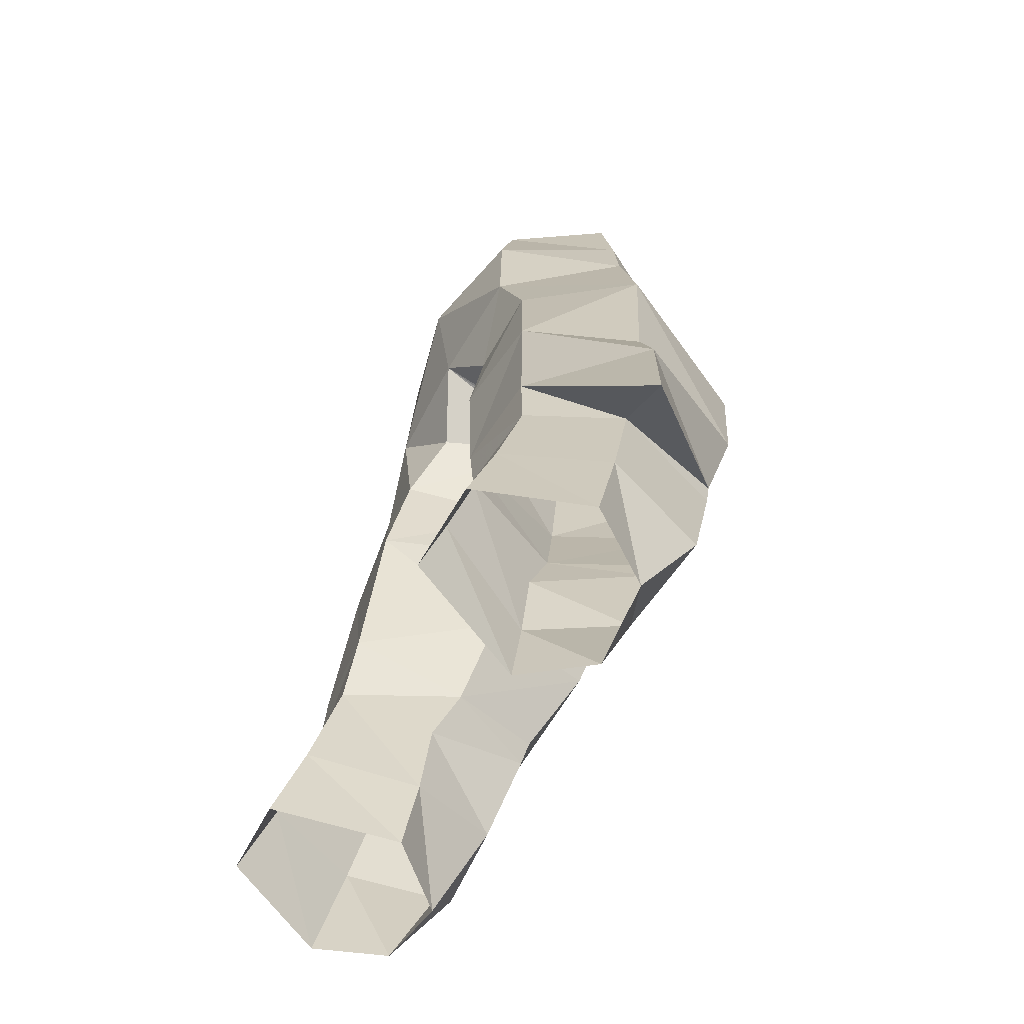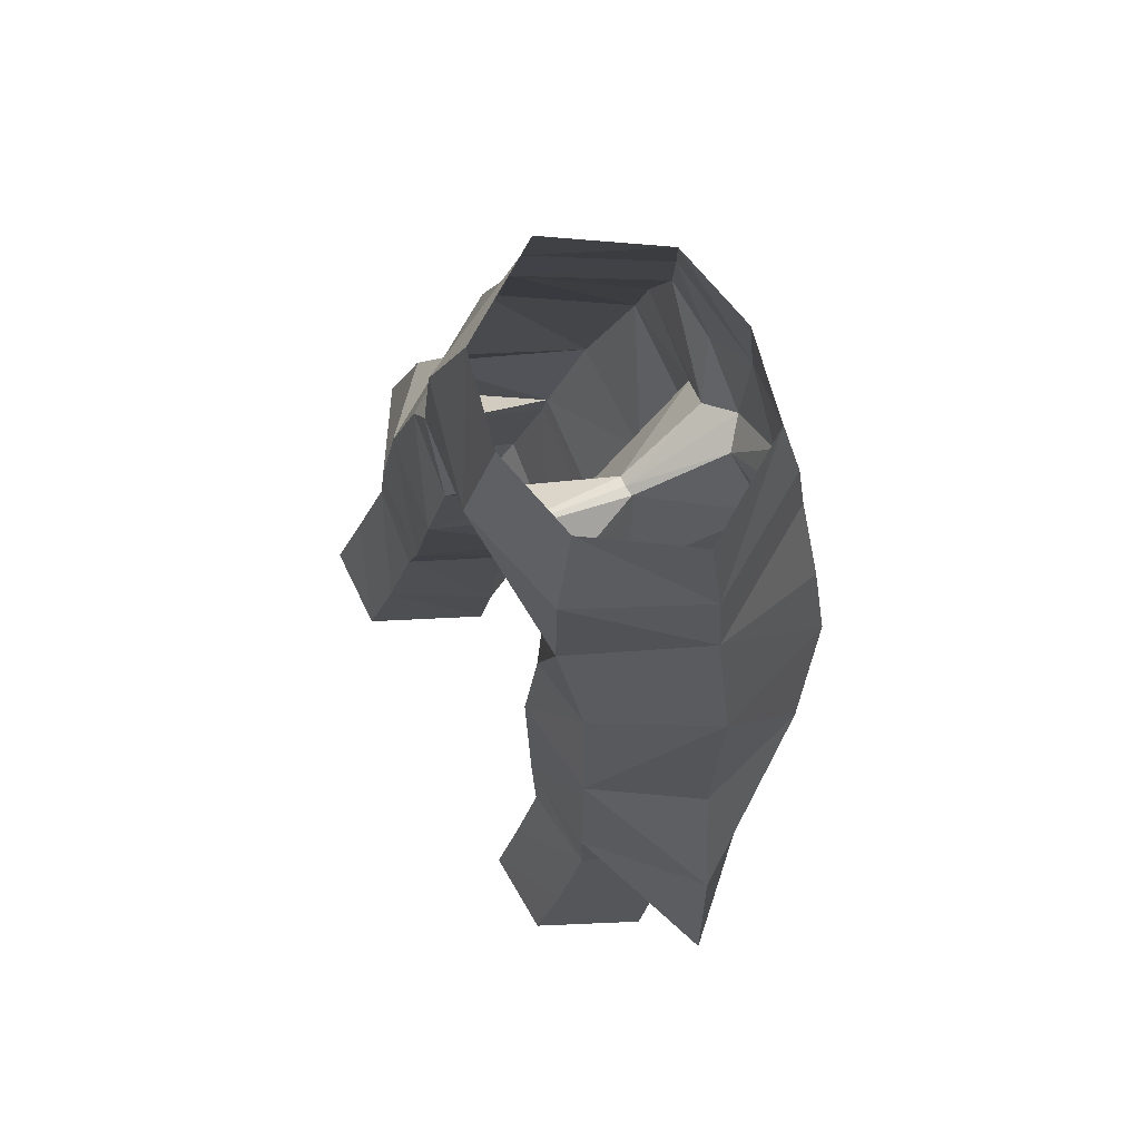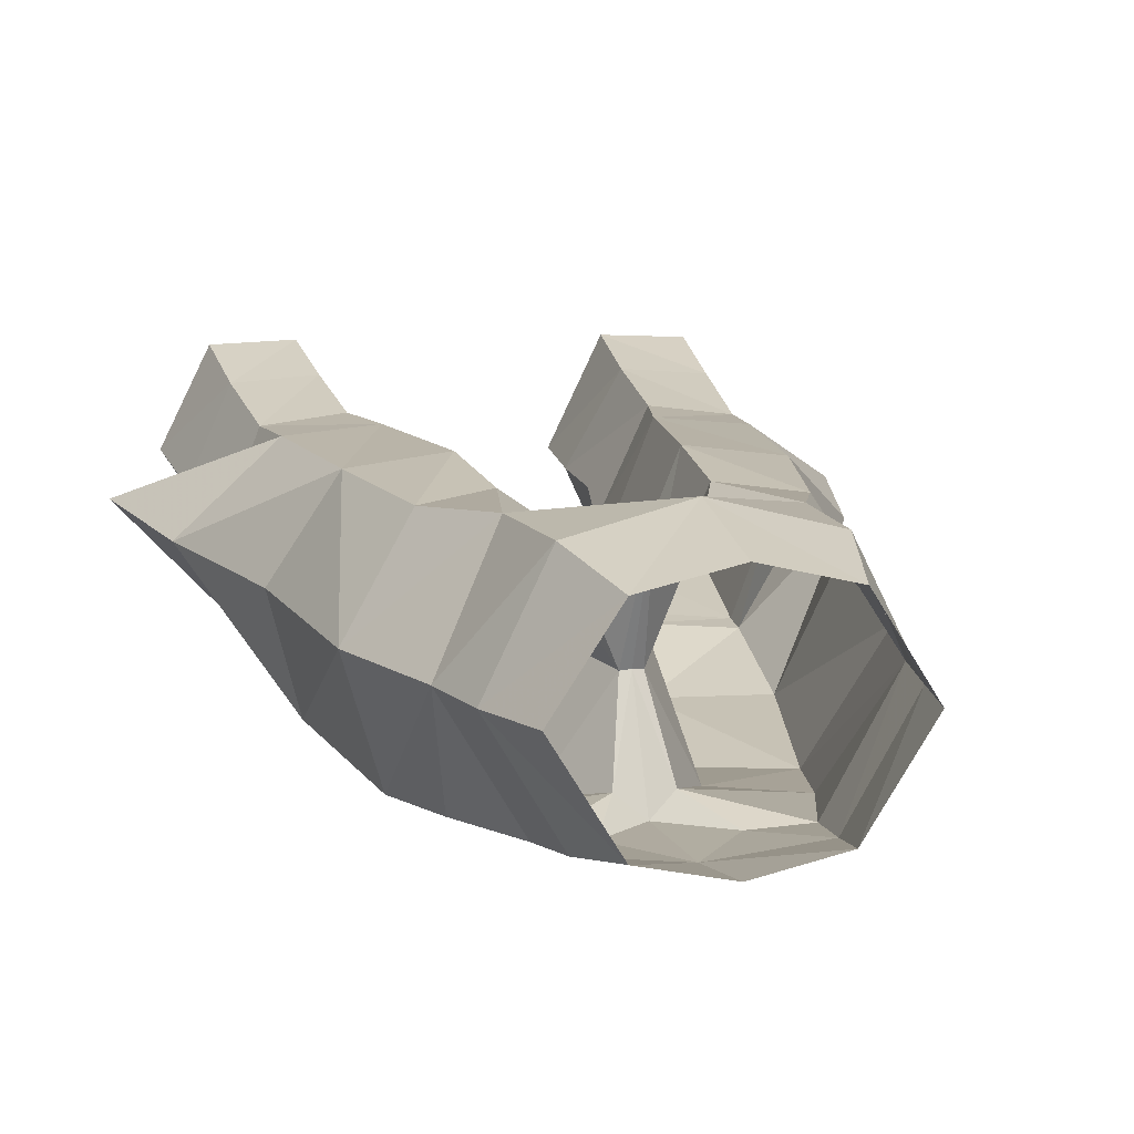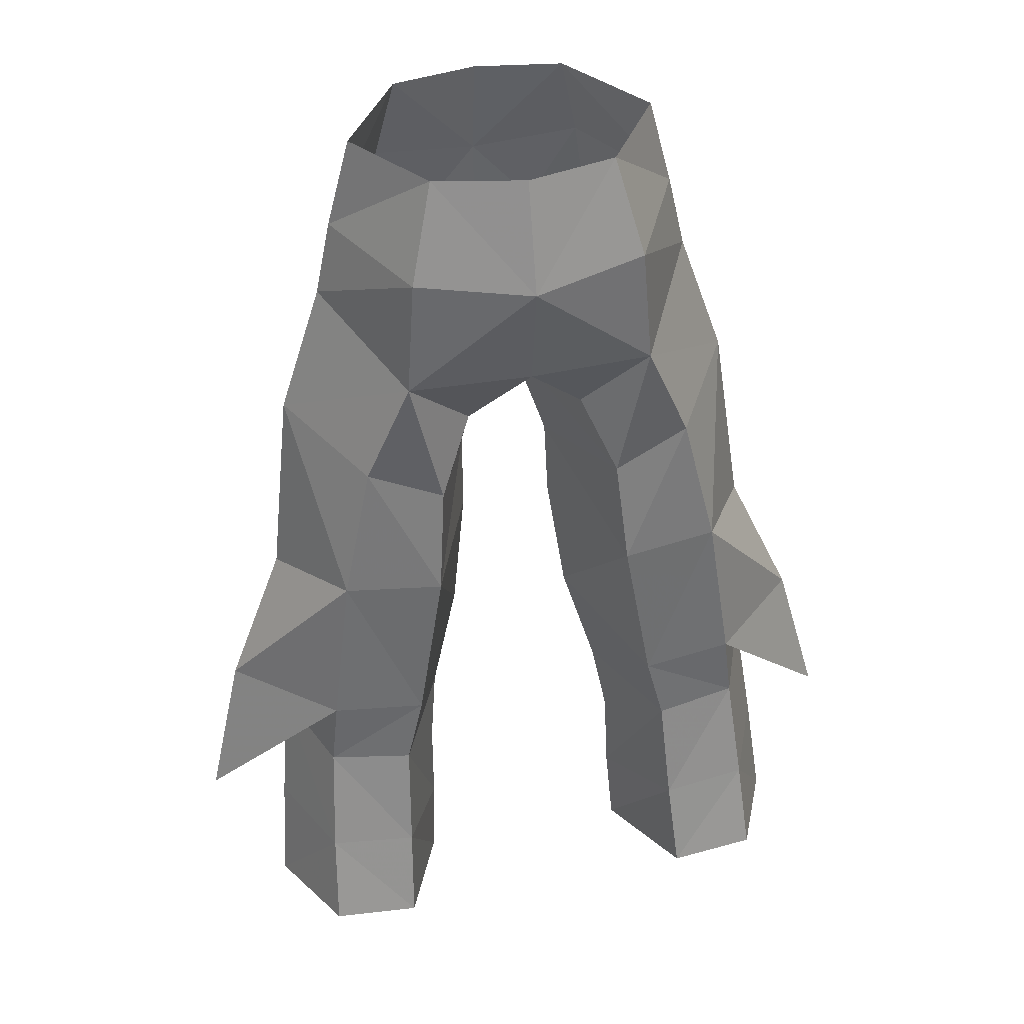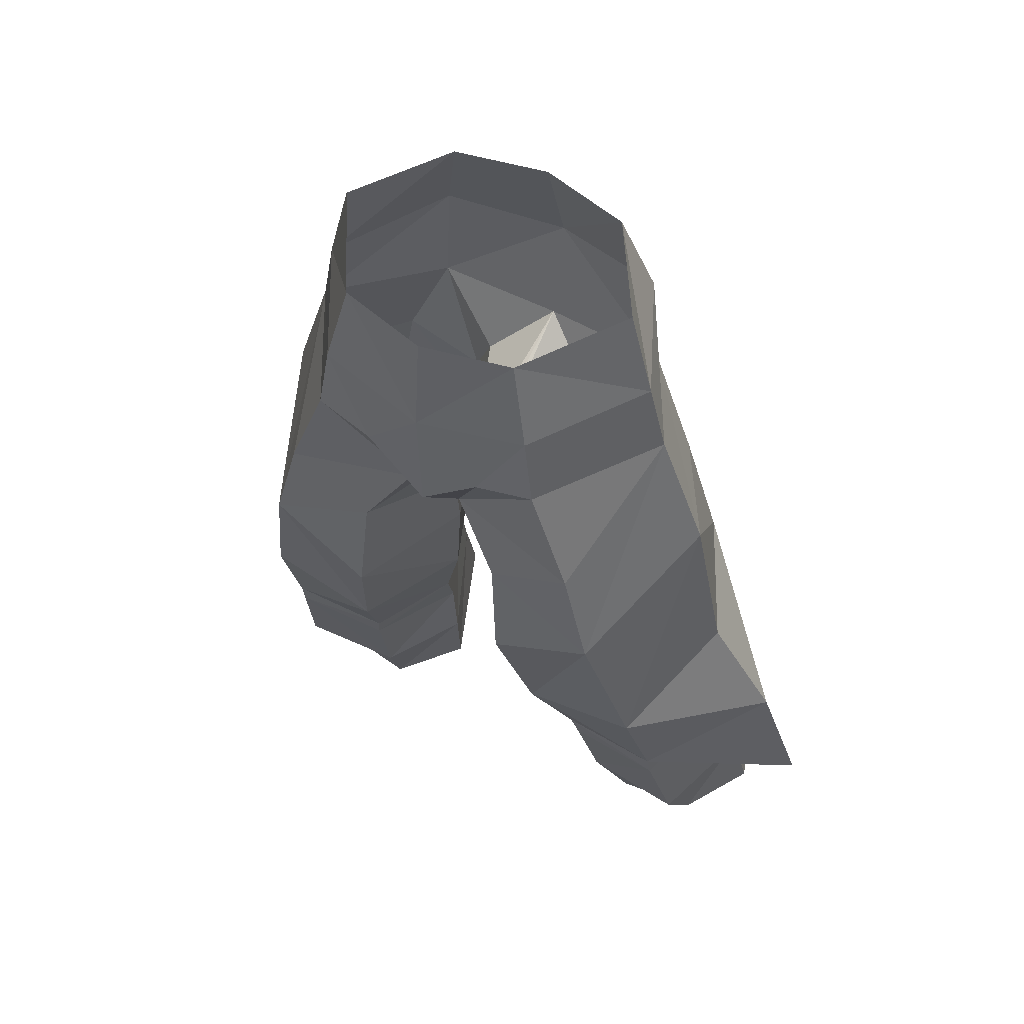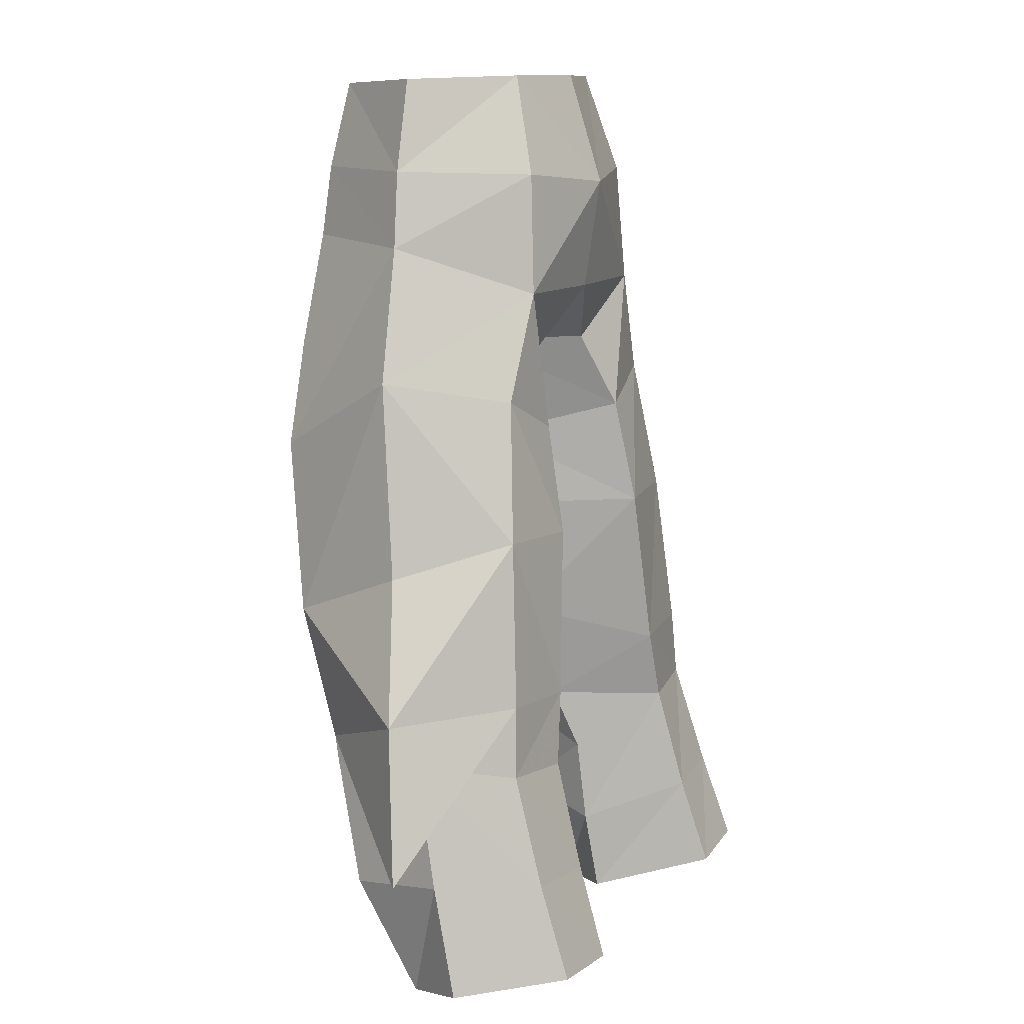
<metadata>
{"format":"obj","ext":"obj","renderer":"f3d","projection":"perspective","resolution":1024,"background":"white","views":[{"elev":-56.9,"azim":-117.7,"up":"+Z"},{"elev":74.6,"azim":-118.3,"up":"+Z"},{"elev":8.0,"azim":-16.0,"up":"+Y"},{"elev":41.4,"azim":166.6,"up":"+Z"},{"elev":54.8,"azim":30.1,"up":"+Z"},{"elev":11.0,"azim":114.6,"up":"+Z"}]}
</metadata>
<code>
g warrior_trousers_male_50710
v 7.564 4.717 39.11
v 12.17 1.723 32.7
v 8.409 5.241 32.92
v 3.818 5.174 38.96
v 2.378 0.6801 34.02
v 1.762 0.005274 38.72
v 1.695 -0.4044 41.77
v 7.248 -0.4094 50.14
v 6.619 -0.5841 53.02
v 3.99 -4.938 53.09
v 4.396 -5.127 50.4
v 4.862 -2.179 30.69
v 8.756 -2.479 30.98
v 3.971 -4.129 35.01
v 3.062 -5.488 40.12
v 1.762 0.005274 38.72
v 2.378 0.6801 34.02
v 8.707 5.367 30.25
v 5.531 5.744 29.98
v 4.861 5.553 32.71
v -0.06428 -1.005 46
v 0.3429 -1.05 45.94
v 0.9672 -4.535 47.35
v -0.06428 -5.395 47.75
v 3.53 1.565 30.05
v 5.901 -5.222 46.24
v 6.929 -5.329 42.27
v 8.942 -0.08958 45.15
v 5.078 -1.924 29.58
v 8.821 -2.284 29.91
v 3.46 4.395 43.06
v 6.36 4.078 44.35
v 0.3429 -1.05 45.94
v 2.179 3.331 45.99
v 3.983 2.929 24.36
v 4.177 3.435 21.22
v 6.285 1.126 20.81
v 5.494 -0.6718 25.1
v 9.439 1.364 21.24
v 11.11 3.837 21.97
v 10.7 2.837 26.06
v 9.435 -1.099 25.36
v 5.968 7.921 22.47
v 5.746 6.823 25.92
v 9.064 6.59 26.17
v 9.287 7.798 22.72
v 4.177 3.435 21.22
v 3.983 2.929 24.36
v 10.15 1.845 30.62
v 3.918 2.551 27.66
v 3.918 2.551 27.66
v 3.53 1.565 30.05
v -0.06394 4.422 48.35
v 4.659 4.263 48.38
v 9.887 0.7499 37.8
v -0.06428 -5.555 52.44
v 2.202 -5.344 49.89
v 4.315 4.003 52.91
v -0.06428 -1.005 46
v 2.738 -5.175 44.48
v 8.355 -4.059 35.9
v 1.695 -0.4044 41.77
v -0.06428 5.061 52.52
v 5.709 -0.5888 56.5
v 3.261 -4.441 56.37
v 3.366 2.963 56.64
v -0.06428 -5.171 56.27
v -0.06428 3.75 56.66
v 10.15 1.845 30.62
v 8.409 5.241 32.92
v 13.63 2.6 27.05
v 13.63 2.6 27.05
v 8.756 -2.479 30.98
v -7.693 4.717 39.11
v -8.537 5.241 32.92
v -12.3 1.723 32.7
v -3.947 5.174 38.96
v -1.891 0.005263 38.72
v -2.507 0.6801 34.02
v -1.824 -0.4044 41.77
v -7.376 -0.4094 50.14
v -4.525 -5.127 50.4
v -4.119 -4.938 53.09
v -6.748 -0.5841 53.02
v -4.991 -2.179 30.69
v -4.1 -4.129 35.01
v -8.884 -2.479 30.98
v -3.191 -5.488 40.12
v -2.507 0.6801 34.02
v -1.891 0.005263 38.72
v -8.836 5.367 30.25
v -4.99 5.553 32.71
v -5.66 5.744 29.98
v -1.096 -4.535 47.35
v -0.4714 -1.05 45.94
v -3.658 1.565 30.05
v -9.071 -0.08959 45.15
v -7.057 -5.329 42.27
v -6.03 -5.222 46.24
v -8.949 -2.284 29.91
v -5.207 -1.924 29.58
v -6.488 4.078 44.35
v -3.589 4.395 43.06
v -0.4714 -1.05 45.94
v -2.308 3.331 45.99
v -4.111 2.929 24.36
v -6.414 1.126 20.81
v -4.306 3.435 21.22
v -5.622 -0.6718 25.1
v -9.567 1.364 21.24
v -9.564 -1.099 25.36
v -10.83 2.837 26.06
v -11.23 3.837 21.97
v -6.096 7.921 22.47
v -9.415 7.798 22.72
v -9.193 6.59 26.17
v -5.875 6.823 25.92
v -4.111 2.929 24.36
v -4.306 3.435 21.22
v -10.28 1.845 30.62
v -4.046 2.551 27.66
v -4.046 2.551 27.66
v -3.658 1.565 30.05
v -4.787 4.263 48.38
v -10.02 0.7498 37.8
v -2.331 -5.344 49.89
v -4.444 4.003 52.91
v -2.866 -5.175 44.48
v -8.483 -4.059 35.9
v -1.824 -0.4044 41.77
v -3.389 -4.441 56.37
v -5.837 -0.5888 56.5
v -3.495 2.963 56.64
v -10.28 1.845 30.62
v -13.76 2.6 27.05
v -8.537 5.241 32.92
v -13.76 2.6 27.05
v -8.884 -2.479 30.98
f 1 2 3
f 4 5 6
f 6 7 4
f 8 9 10
f 10 11 8
f 12 13 14
f 15 16 17
f 17 14 15
f 18 19 20
f 20 3 18
f 20 4 1
f 1 3 20
f 21 22 23
f 23 24 21
f 14 17 25
f 25 12 14
f 8 11 26
f 8 26 27
f 8 27 28
f 12 29 30
f 30 13 12
f 4 31 32
f 32 1 4
f 33 34 31
f 35 36 37
f 37 38 35
f 39 40 41
f 41 42 39
f 43 44 45
f 45 46 43
f 38 37 39
f 39 42 38
f 44 43 47
f 47 48 44
f 40 46 45
f 45 41 40
f 42 41 49
f 49 30 42
f 45 18 49
f 49 41 45
f 44 19 18
f 18 45 44
f 19 44 48
f 48 50 19
f 51 35 38
f 38 29 51
f 30 29 38
f 38 42 30
f 3 49 18
f 5 4 20
f 20 52 5
f 34 53 54
f 28 55 1
f 1 32 28
f 54 32 31
f 31 34 54
f 56 24 57
f 8 54 58
f 58 9 8
f 10 56 57
f 23 57 24
f 53 33 59
f 27 26 60
f 60 15 27
f 28 27 61
f 61 55 28
f 10 57 11
f 61 2 55
f 50 52 19
f 28 32 54
f 54 8 28
f 23 11 57
f 22 62 60
f 60 23 22
f 54 53 63
f 63 58 54
f 25 29 12
f 27 15 14
f 14 61 27
f 53 34 33
f 51 29 25
f 49 13 30
f 20 19 52
f 9 64 65
f 65 10 9
f 9 58 66
f 66 64 9
f 56 10 65
f 65 67 56
f 66 58 63
f 63 68 66
f 13 61 14
f 69 70 71
f 3 2 72
f 2 13 72
f 73 69 71
f 1 55 2
f 61 13 2
f 74 75 76
f 77 78 79
f 78 77 80
f 81 82 83
f 83 84 81
f 85 86 87
f 88 89 90
f 89 88 86
f 91 75 92
f 92 93 91
f 92 75 74
f 74 77 92
f 21 94 95
f 94 21 24
f 86 96 89
f 96 86 85
f 81 97 98
f 81 98 99
f 81 99 82
f 85 100 101
f 100 85 87
f 77 74 102
f 102 103 77
f 104 103 105
f 106 107 108
f 107 106 109
f 110 111 112
f 112 113 110
f 114 115 116
f 116 117 114
f 109 111 110
f 110 107 109
f 117 118 119
f 119 114 117
f 113 112 116
f 116 115 113
f 111 100 120
f 120 112 111
f 116 112 120
f 120 91 116
f 117 116 91
f 91 93 117
f 93 121 118
f 118 117 93
f 122 109 106
f 109 122 101
f 100 111 109
f 109 101 100
f 75 91 120
f 79 123 92
f 92 77 79
f 105 124 53
f 97 102 74
f 74 125 97
f 124 105 103
f 103 102 124
f 56 126 24
f 81 84 127
f 127 124 81
f 83 126 56
f 94 24 126
f 53 59 104
f 128 99 98
f 98 88 128
f 97 125 129
f 129 98 97
f 83 82 126
f 129 125 76
f 121 93 123
f 97 81 124
f 124 102 97
f 94 126 82
f 128 130 95
f 95 94 128
f 124 127 63
f 63 53 124
f 96 85 101
f 98 129 86
f 86 88 98
f 53 104 105
f 122 96 101
f 120 100 87
f 92 123 93
f 84 83 131
f 131 132 84
f 84 132 133
f 133 127 84
f 56 131 83
f 131 56 67
f 133 68 63
f 63 127 133
f 87 86 129
f 134 135 136
f 75 137 76
f 76 137 87
f 138 135 134
f 74 76 125
f 129 76 87
f 26 11 23
f 23 60 26
f 62 16 15
f 15 60 62
f 94 82 99
f 99 128 94
f 88 90 130
f 130 128 88
f 103 104 80
f 80 77 103
f 7 33 31
f 31 4 7

</code>
